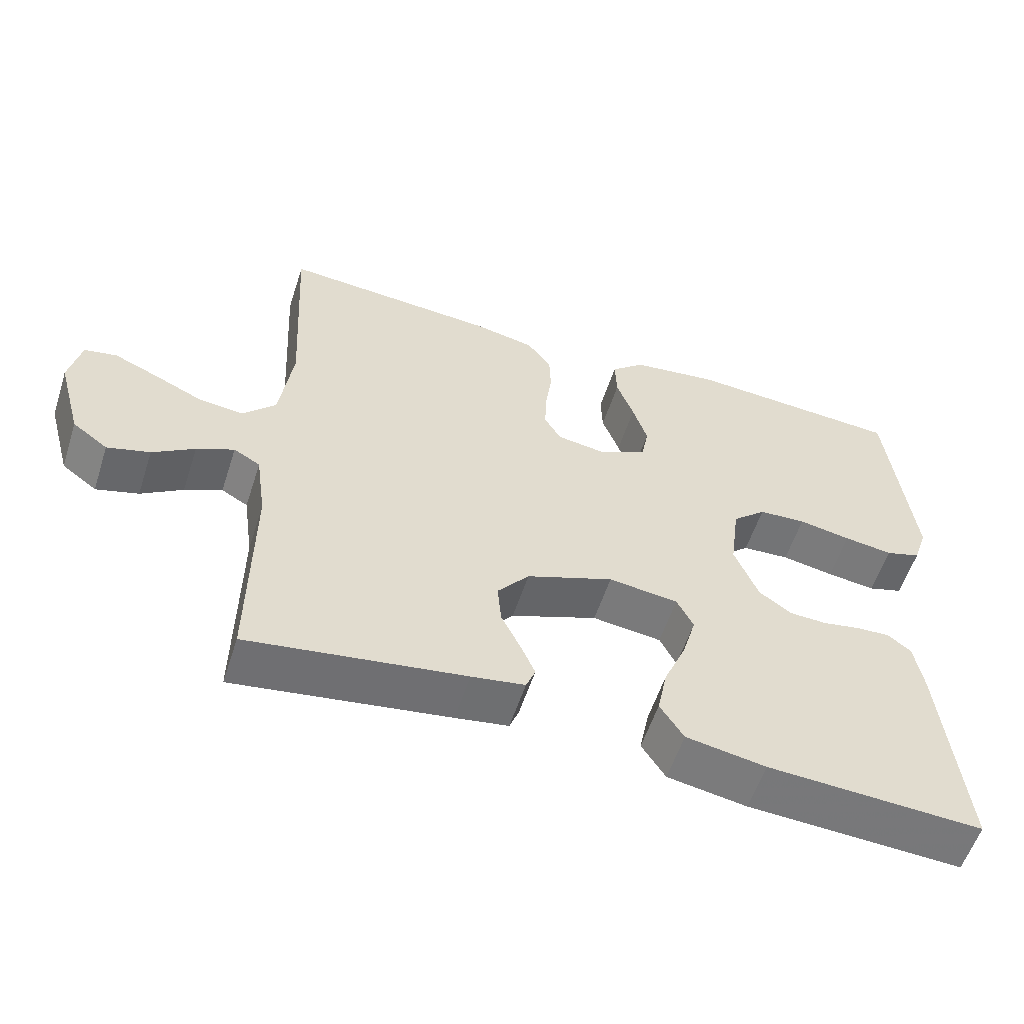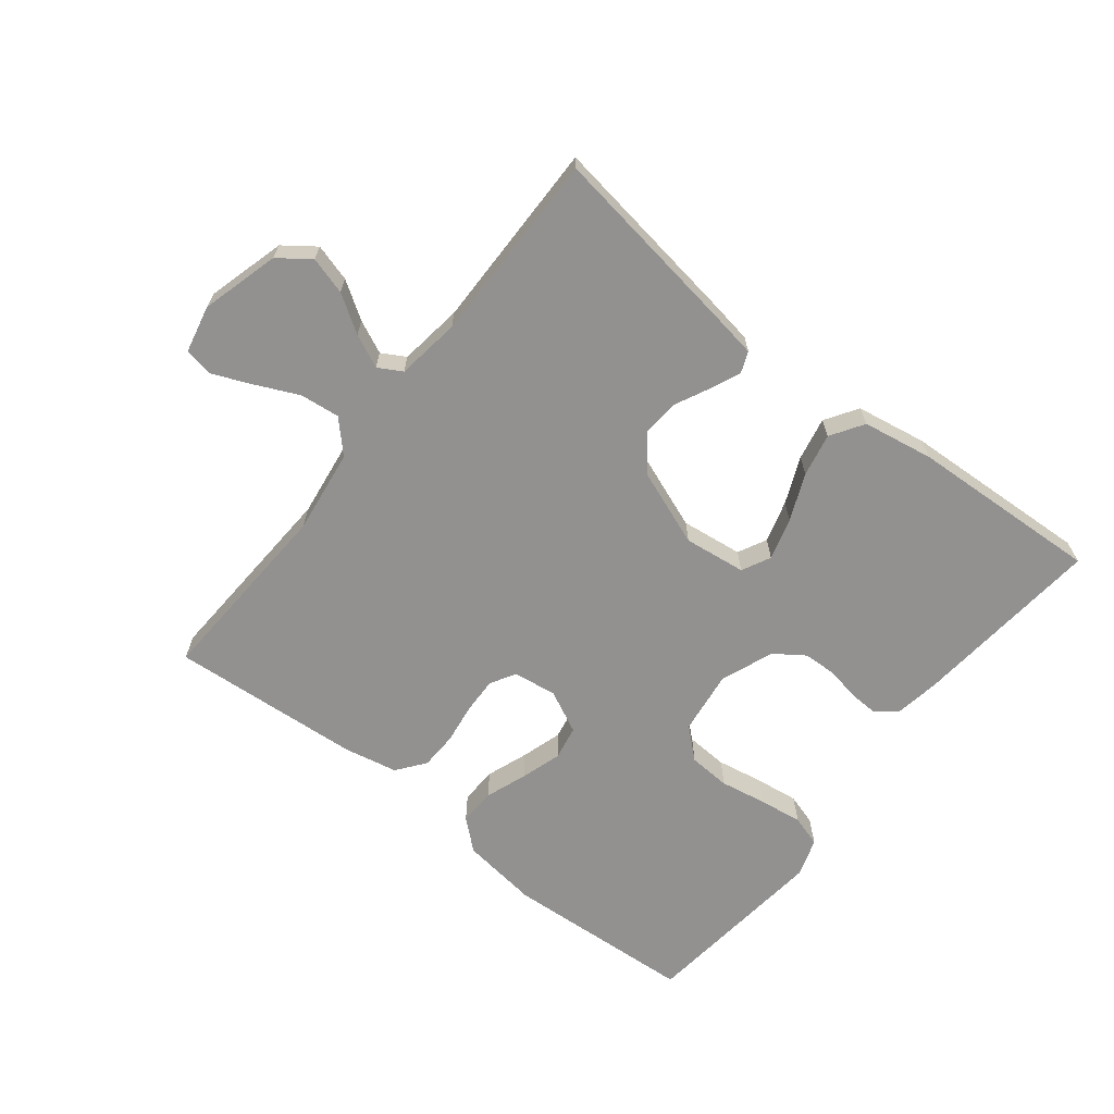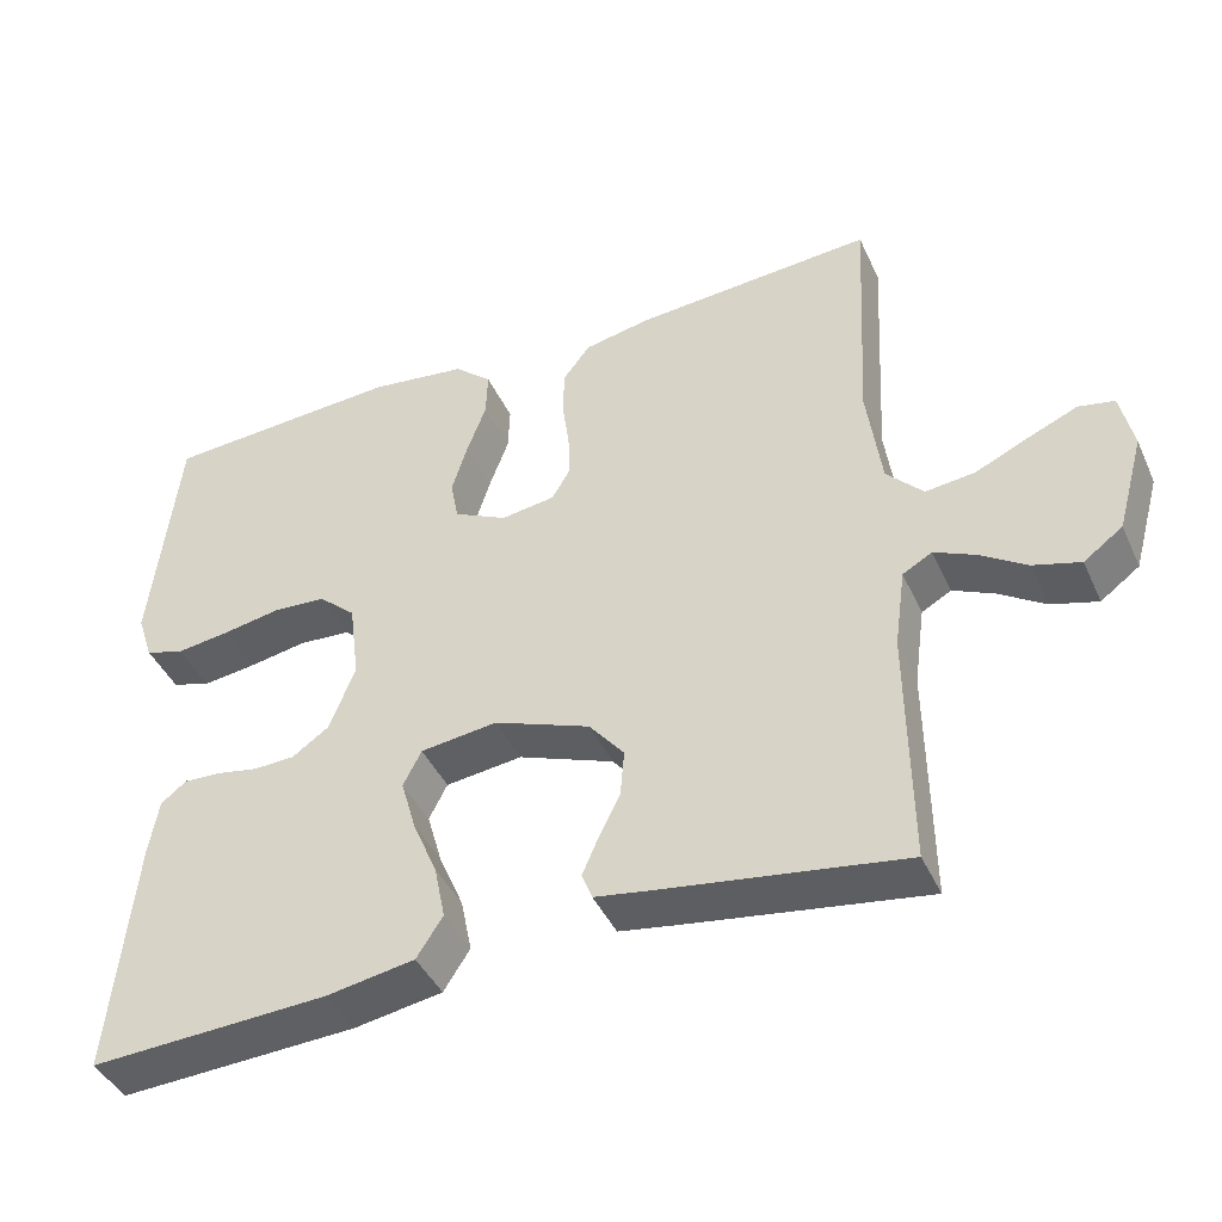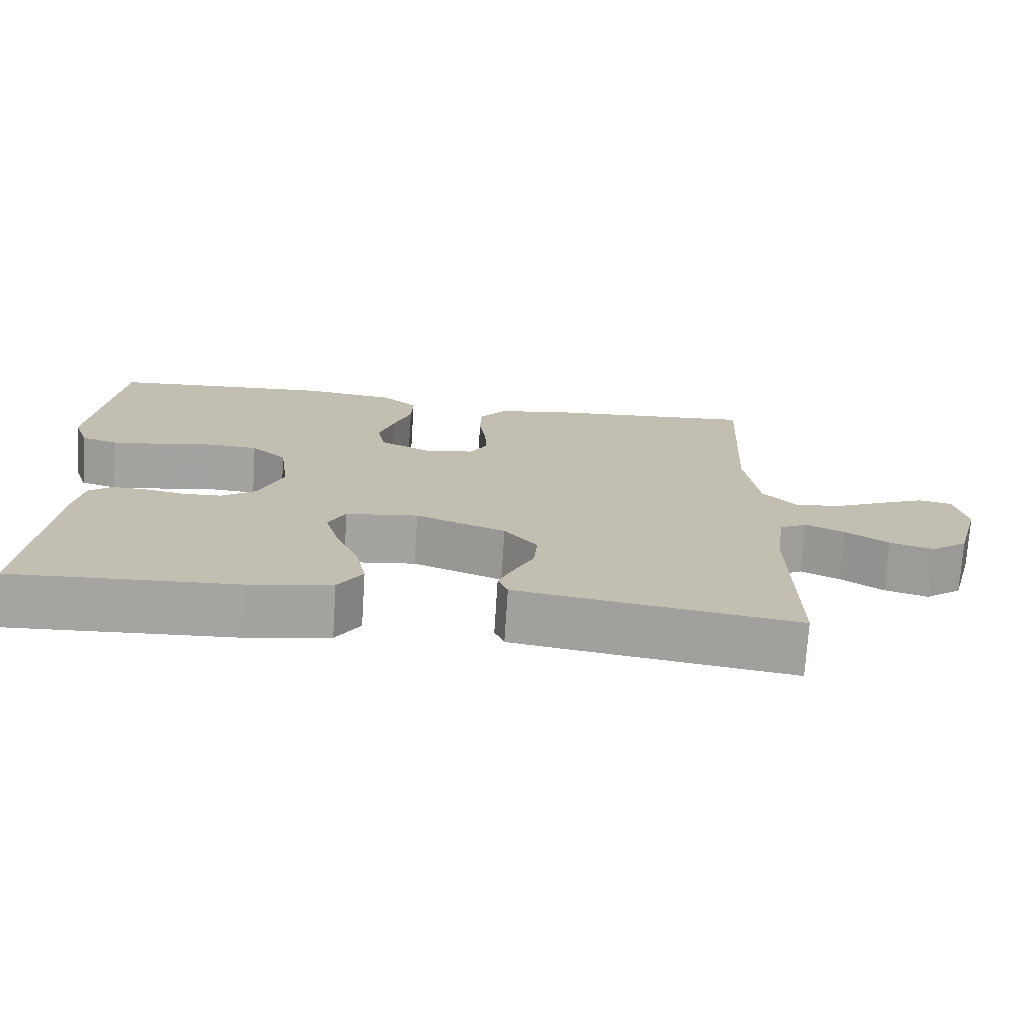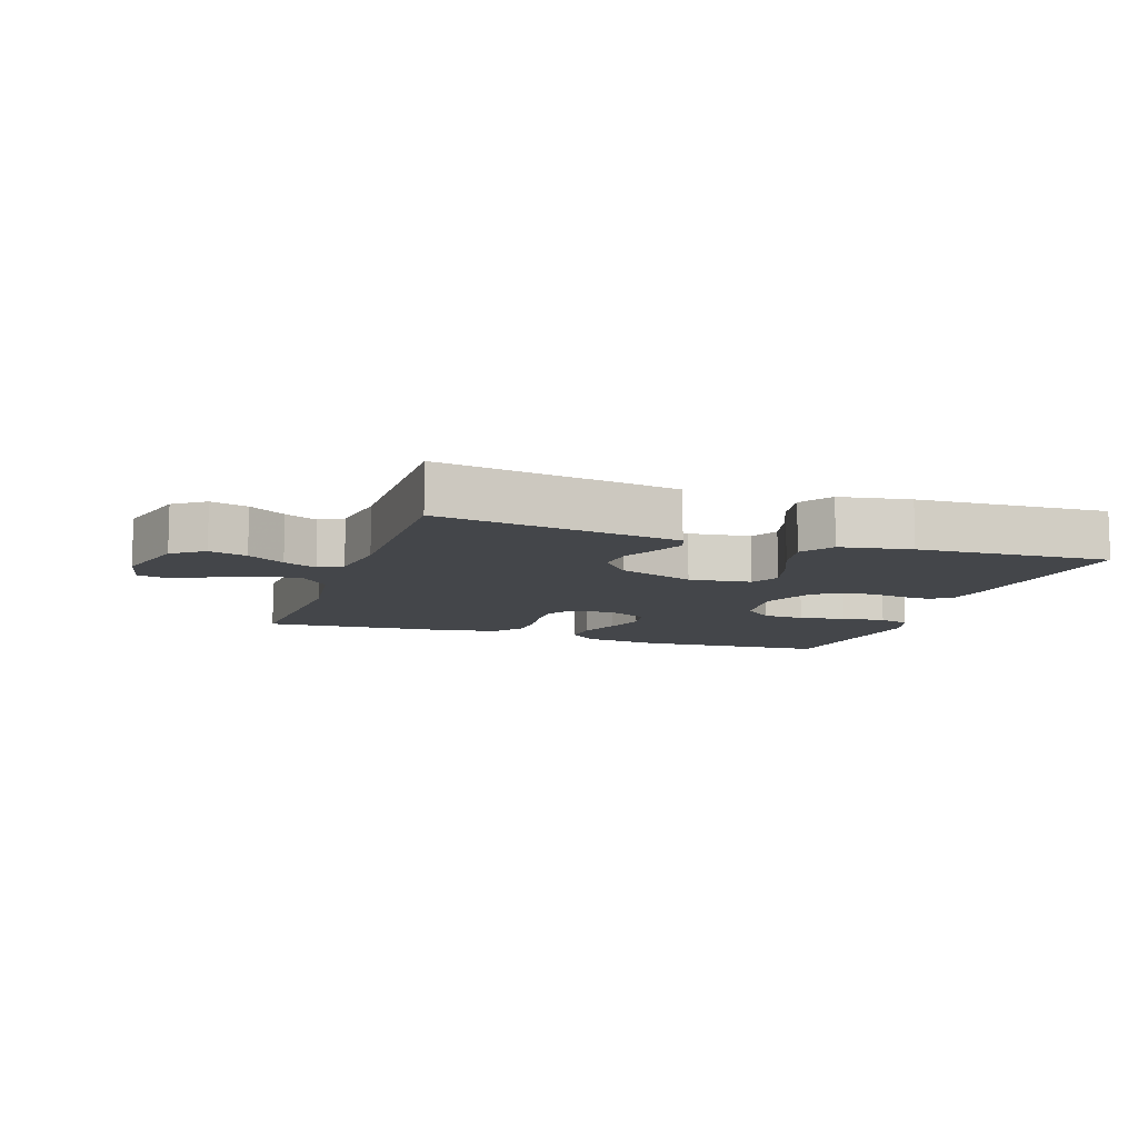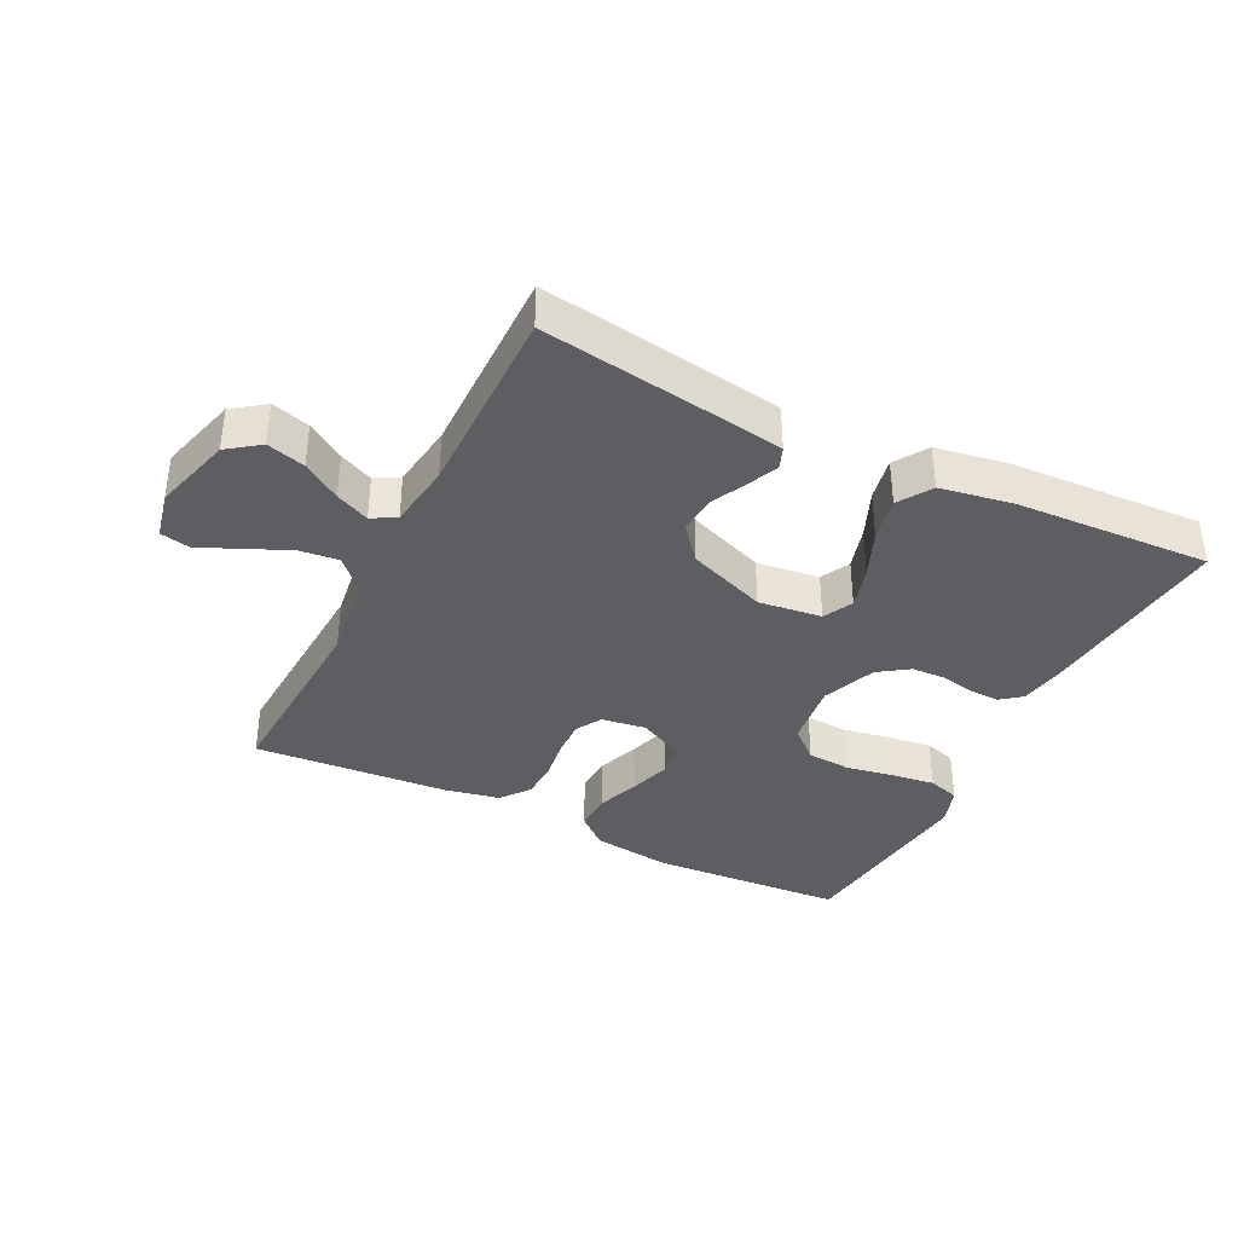
<metadata>
{"format":"obj","ext":"obj","renderer":"f3d","projection":"perspective","resolution":1024,"background":"white","views":[{"elev":-56.9,"azim":162.1,"up":"+Z"},{"elev":-66.1,"azim":141.8,"up":"+Y"},{"elev":-42.5,"azim":23.3,"up":"+Z"},{"elev":-73.1,"azim":-3.7,"up":"+Z"},{"elev":-9.8,"azim":161.2,"up":"+Y"},{"elev":-37.4,"azim":153.5,"up":"+Y"}]}
</metadata>
<code>
v -0.5 0.07 -0.5
v -0.471 0.07 -0.2
v -0.459 0.07 -0.129
v -0.427 0.07 -0.104
v -0.381 0.07 -0.106
v -0.328 0.07 -0.116
v -0.276 0.07 -0.114
v -0.23 0.07 -0.082
v -0.197 0.07 0
v -0.21 0.07 0.101
v -0.257 0.07 0.143
v -0.323 0.07 0.147
v -0.396 0.07 0.134
v -0.464 0.07 0.125
v -0.513 0.07 0.14
v -0.533 0.07 0.2
v -0.5 0.07 0.5
v -0.2 0.07 0.519
v -0.078 0.07 0.503
v -0.031 0.07 0.462
v -0.033 0.07 0.404
v -0.057 0.07 0.339
v -0.077 0.07 0.275
v -0.067 0.07 0.222
v 0 0.07 0.189
v 0.068 0.07 0.199
v 0.091 0.07 0.238
v 0.089 0.07 0.295
v 0.08 0.07 0.359
v 0.082 0.07 0.417
v 0.116 0.07 0.461
v 0.2 0.07 0.478
v 0.5 0.07 0.5
v 0.484 0.07 0.2
v 0.502 0.07 0.067
v 0.548 0.07 0.019
v 0.61 0.07 0.026
v 0.678 0.07 0.057
v 0.739 0.07 0.083
v 0.784 0.07 0.074
v 0.8 0.07 0
v 0.766 0.07 -0.122
v 0.717 0.07 -0.158
v 0.658 0.07 -0.141
v 0.6 0.07 -0.103
v 0.548 0.07 -0.079
v 0.511 0.07 -0.1
v 0.497 0.07 -0.2
v 0.5 0.07 -0.5
v 0.2 0.07 -0.455
v 0.126 0.07 -0.443
v 0.113 0.07 -0.41
v 0.133 0.07 -0.364
v 0.16 0.07 -0.309
v 0.165 0.07 -0.251
v 0.121 0.07 -0.197
v 0 0.07 -0.151
v -0.097 0.07 -0.163
v -0.12 0.07 -0.208
v -0.101 0.07 -0.274
v -0.07 0.07 -0.347
v -0.056 0.07 -0.415
v -0.089 0.07 -0.466
v -0.2 0.07 -0.485
v -0.5 0 -0.5
v -0.471 0 -0.2
v -0.459 0 -0.129
v -0.427 0 -0.104
v -0.381 0 -0.106
v -0.328 0 -0.116
v -0.276 0 -0.114
v -0.23 0 -0.082
v -0.197 0 0
v -0.21 0 0.101
v -0.257 0 0.143
v -0.323 0 0.147
v -0.396 0 0.134
v -0.464 0 0.125
v -0.513 0 0.14
v -0.533 0 0.2
v -0.5 0 0.5
v -0.2 0 0.519
v -0.078 0 0.503
v -0.031 0 0.462
v -0.033 0 0.404
v -0.057 0 0.339
v -0.077 0 0.275
v -0.067 0 0.222
v 0 0 0.189
v 0.068 0 0.199
v 0.091 0 0.238
v 0.089 0 0.295
v 0.08 0 0.359
v 0.082 0 0.417
v 0.116 0 0.461
v 0.2 0 0.478
v 0.5 0 0.5
v 0.484 0 0.2
v 0.502 0 0.067
v 0.548 0 0.019
v 0.61 0 0.026
v 0.678 0 0.057
v 0.739 0 0.083
v 0.784 0 0.074
v 0.8 0 0
v 0.766 0 -0.122
v 0.717 0 -0.158
v 0.658 0 -0.141
v 0.6 0 -0.103
v 0.548 0 -0.079
v 0.511 0 -0.1
v 0.497 0 -0.2
v 0.5 0 -0.5
v 0.2 0 -0.455
v 0.126 0 -0.443
v 0.113 0 -0.41
v 0.133 0 -0.364
v 0.16 0 -0.309
v 0.165 0 -0.251
v 0.121 0 -0.197
v 0 0 -0.151
v -0.097 0 -0.163
v -0.12 0 -0.208
v -0.101 0 -0.274
v -0.07 0 -0.347
v -0.056 0 -0.415
v -0.089 0 -0.466
v -0.2 0 -0.485
f 4 5 6
f 3 4 6
f 2 3 6
f 1 2 6
f 64 1 6
f 63 64 6
f 62 63 6
f 61 62 6
f 60 61 6
f 59 60 6 7
f 58 59 7 8
f 57 58 8 9
f 56 57 9 10
f 52 53 54
f 51 52 54
f 50 51 54
f 49 50 54
f 48 49 54
f 47 48 54 55
f 46 47 55 56
f 43 44 45
f 42 43 45
f 41 42 45
f 40 41 45
f 39 40 45
f 38 39 45
f 37 38 45
f 36 37 45 46
f 46 56 10
f 36 46 10
f 35 36 10
f 32 33 34
f 31 32 34
f 30 31 34
f 29 30 34
f 28 29 34
f 27 28 34 35
f 20 21 22
f 19 20 22
f 18 19 22
f 17 18 22
f 16 17 22
f 15 16 22
f 14 15 22
f 13 14 22
f 12 13 22
f 11 12 22 23
f 10 11 23 24
f 26 27 35
f 25 26 35 10
f 10 24 25
f 70 69 68
f 70 68 67
f 70 67 66
f 70 66 65
f 70 65 128
f 70 128 127
f 70 127 126
f 70 126 125
f 70 125 124
f 71 70 124 123
f 72 71 123 122
f 73 72 122 121
f 74 73 121 120
f 118 117 116
f 118 116 115
f 118 115 114
f 118 114 113
f 118 113 112
f 119 118 112 111
f 120 119 111 110
f 109 108 107
f 109 107 106
f 109 106 105
f 109 105 104
f 109 104 103
f 109 103 102
f 109 102 101
f 110 109 101 100
f 74 120 110
f 74 110 100
f 74 100 99
f 98 97 96
f 98 96 95
f 98 95 94
f 98 94 93
f 98 93 92
f 99 98 92 91
f 86 85 84
f 86 84 83
f 86 83 82
f 86 82 81
f 86 81 80
f 86 80 79
f 86 79 78
f 86 78 77
f 86 77 76
f 87 86 76 75
f 88 87 75 74
f 99 91 90
f 74 99 90 89
f 89 88 74
f 1 65 66 2
f 2 66 67 3
f 3 67 68 4
f 4 68 69 5
f 5 69 70 6
f 6 70 71 7
f 7 71 72 8
f 8 72 73 9
f 9 73 74 10
f 10 74 75 11
f 11 75 76 12
f 12 76 77 13
f 13 77 78 14
f 14 78 79 15
f 15 79 80 16
f 16 80 81 17
f 17 81 82 18
f 18 82 83 19
f 19 83 84 20
f 20 84 85 21
f 21 85 86 22
f 22 86 87 23
f 23 87 88 24
f 24 88 89 25
f 25 89 90 26
f 26 90 91 27
f 27 91 92 28
f 28 92 93 29
f 29 93 94 30
f 30 94 95 31
f 31 95 96 32
f 32 96 97 33
f 33 97 98 34
f 34 98 99 35
f 35 99 100 36
f 36 100 101 37
f 37 101 102 38
f 38 102 103 39
f 39 103 104 40
f 40 104 105 41
f 41 105 106 42
f 42 106 107 43
f 43 107 108 44
f 44 108 109 45
f 45 109 110 46
f 46 110 111 47
f 47 111 112 48
f 48 112 113 49
f 49 113 114 50
f 50 114 115 51
f 51 115 116 52
f 52 116 117 53
f 53 117 118 54
f 54 118 119 55
f 55 119 120 56
f 56 120 121 57
f 57 121 122 58
f 58 122 123 59
f 59 123 124 60
f 60 124 125 61
f 61 125 126 62
f 62 126 127 63
f 63 127 128 64
f 64 128 65 1

</code>
